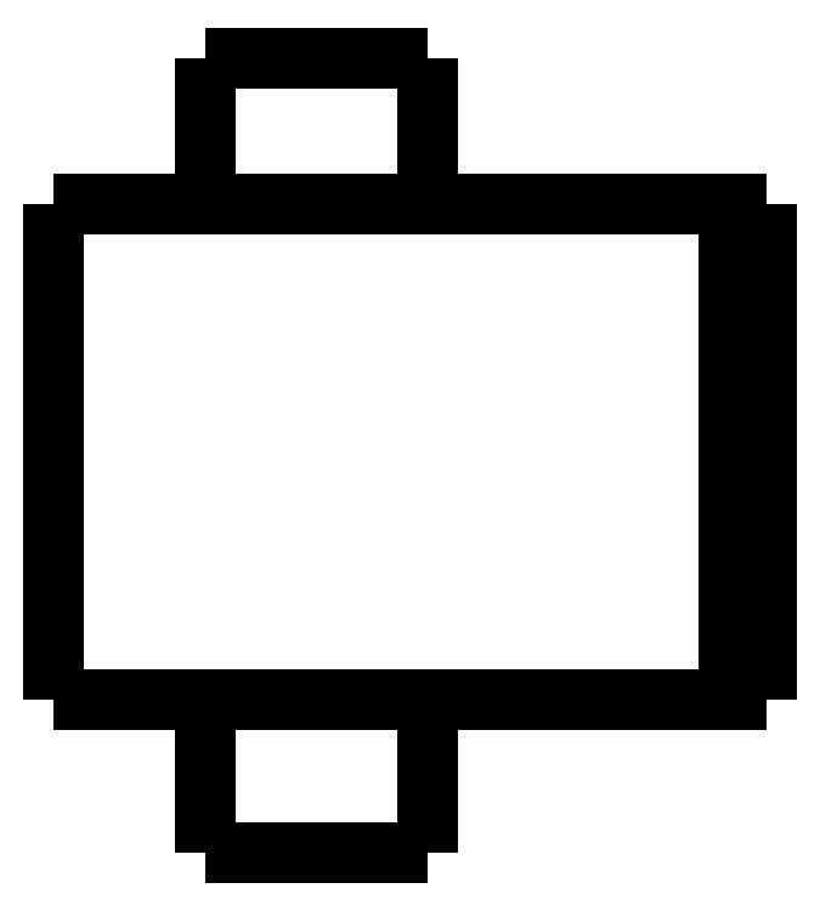
<metadata>
{"format":"dxf","ext":"dxf","renderer":"ezdxf+matplotlib","layout":"modelspace","background":"white","min_lineweight":24,"dpi":150}
</metadata>
<code>
0
SECTION
2
ENTITIES
0
LWPOLYLINE
8
0
90
51
70
0
10
0
20
17.3
10
0
20
17.04
10
0
20
16.77
10
0
20
16.51
10
0
20
16.24
10
0
20
15.98
10
0
20
15.72
10
0
20
15.45
10
0
20
15.19
10
0
20
14.92
10
0
20
14.66
10
0
20
14.4
10
0
20
14.13
10
0
20
13.87
10
0
20
13.6
10
0
20
13.34
10
0
20
13.08
10
0
20
12.81
10
0
20
12.55
10
0
20
12.28
10
0
20
12.02
10
0
20
11.76
10
0
20
11.49
10
0
20
11.23
10
0
20
10.96
10
0
20
10.7
10
0
20
10.44
10
0
20
10.17
10
0
20
9.908
10
0
20
9.644
10
0
20
9.38
10
0
20
9.116
10
0
20
8.852
10
0
20
8.588
10
0
20
8.324
10
0
20
8.06
10
0
20
7.796
10
0
20
7.532
10
0
20
7.268
10
0
20
7.004
10
0
20
6.74
10
0
20
6.476
10
0
20
6.212
10
0
20
5.948
10
0
20
5.684
10
0
20
5.42
10
0
20
5.156
10
0
20
4.892
10
0
20
4.628
10
0
20
4.364
10
0
20
4.1
0
LWPOLYLINE
8
0
90
51
70
0
10
4.05
20
4.1
10
4.05
20
4.018
10
4.05
20
3.936
10
4.05
20
3.854
10
4.05
20
3.772
10
4.05
20
3.69
10
4.05
20
3.608
10
4.05
20
3.526
10
4.05
20
3.444
10
4.05
20
3.362
10
4.05
20
3.28
10
4.05
20
3.198
10
4.05
20
3.116
10
4.05
20
3.034
10
4.05
20
2.952
10
4.05
20
2.87
10
4.05
20
2.788
10
4.05
20
2.706
10
4.05
20
2.624
10
4.05
20
2.542
10
4.05
20
2.46
10
4.05
20
2.378
10
4.05
20
2.296
10
4.05
20
2.214
10
4.05
20
2.132
10
4.05
20
2.05
10
4.05
20
1.968
10
4.05
20
1.886
10
4.05
20
1.804
10
4.05
20
1.722
10
4.05
20
1.64
10
4.05
20
1.558
10
4.05
20
1.476
10
4.05
20
1.394
10
4.05
20
1.312
10
4.05
20
1.23
10
4.05
20
1.148
10
4.05
20
1.066
10
4.05
20
0.984
10
4.05
20
0.902
10
4.05
20
0.82
10
4.05
20
0.738
10
4.05
20
0.656
10
4.05
20
0.574
10
4.05
20
0.492
10
4.05
20
0.41
10
4.05
20
0.328
10
4.05
20
0.246
10
4.05
20
0.164
10
4.05
20
0.082
10
4.05
20
0
0
LWPOLYLINE
8
0
90
51
70
0
10
9.95
20
4.1
10
9.95
20
4.018
10
9.95
20
3.936
10
9.95
20
3.854
10
9.95
20
3.772
10
9.95
20
3.69
10
9.95
20
3.608
10
9.95
20
3.526
10
9.95
20
3.444
10
9.95
20
3.362
10
9.95
20
3.28
10
9.95
20
3.198
10
9.95
20
3.116
10
9.95
20
3.034
10
9.95
20
2.952
10
9.95
20
2.87
10
9.95
20
2.788
10
9.95
20
2.706
10
9.95
20
2.624
10
9.95
20
2.542
10
9.95
20
2.46
10
9.95
20
2.378
10
9.95
20
2.296
10
9.95
20
2.214
10
9.95
20
2.132
10
9.95
20
2.05
10
9.95
20
1.968
10
9.95
20
1.886
10
9.95
20
1.804
10
9.95
20
1.722
10
9.95
20
1.64
10
9.95
20
1.558
10
9.95
20
1.476
10
9.95
20
1.394
10
9.95
20
1.312
10
9.95
20
1.23
10
9.95
20
1.148
10
9.95
20
1.066
10
9.95
20
0.984
10
9.95
20
0.902
10
9.95
20
0.82
10
9.95
20
0.738
10
9.95
20
0.656
10
9.95
20
0.574
10
9.95
20
0.492
10
9.95
20
0.41
10
9.95
20
0.328
10
9.95
20
0.246
10
9.95
20
0.164
10
9.95
20
0.082
10
9.95
20
0
0
LWPOLYLINE
8
0
90
51
70
0
10
4.05
20
21.2
10
4.05
20
21.12
10
4.05
20
21.04
10
4.05
20
20.97
10
4.05
20
20.89
10
4.05
20
20.81
10
4.05
20
20.73
10
4.05
20
20.65
10
4.05
20
20.58
10
4.05
20
20.5
10
4.05
20
20.42
10
4.05
20
20.34
10
4.05
20
20.26
10
4.05
20
20.19
10
4.05
20
20.11
10
4.05
20
20.03
10
4.05
20
19.95
10
4.05
20
19.87
10
4.05
20
19.8
10
4.05
20
19.72
10
4.05
20
19.64
10
4.05
20
19.56
10
4.05
20
19.48
10
4.05
20
19.41
10
4.05
20
19.33
10
4.05
20
19.25
10
4.05
20
19.17
10
4.05
20
19.09
10
4.05
20
19.02
10
4.05
20
18.94
10
4.05
20
18.86
10
4.05
20
18.78
10
4.05
20
18.7
10
4.05
20
18.63
10
4.05
20
18.55
10
4.05
20
18.47
10
4.05
20
18.39
10
4.05
20
18.31
10
4.05
20
18.24
10
4.05
20
18.16
10
4.05
20
18.08
10
4.05
20
18
10
4.05
20
17.92
10
4.05
20
17.85
10
4.05
20
17.77
10
4.05
20
17.69
10
4.05
20
17.61
10
4.05
20
17.53
10
4.05
20
17.46
10
4.05
20
17.38
10
4.05
20
17.3
0
LWPOLYLINE
8
0
90
51
70
0
10
9.95
20
21.2
10
9.95
20
21.12
10
9.95
20
21.04
10
9.95
20
20.97
10
9.95
20
20.89
10
9.95
20
20.81
10
9.95
20
20.73
10
9.95
20
20.65
10
9.95
20
20.58
10
9.95
20
20.5
10
9.95
20
20.42
10
9.95
20
20.34
10
9.95
20
20.26
10
9.95
20
20.19
10
9.95
20
20.11
10
9.95
20
20.03
10
9.95
20
19.95
10
9.95
20
19.87
10
9.95
20
19.8
10
9.95
20
19.72
10
9.95
20
19.64
10
9.95
20
19.56
10
9.95
20
19.48
10
9.95
20
19.41
10
9.95
20
19.33
10
9.95
20
19.25
10
9.95
20
19.17
10
9.95
20
19.09
10
9.95
20
19.02
10
9.95
20
18.94
10
9.95
20
18.86
10
9.95
20
18.78
10
9.95
20
18.7
10
9.95
20
18.63
10
9.95
20
18.55
10
9.95
20
18.47
10
9.95
20
18.39
10
9.95
20
18.31
10
9.95
20
18.24
10
9.95
20
18.16
10
9.95
20
18.08
10
9.95
20
18
10
9.95
20
17.92
10
9.95
20
17.85
10
9.95
20
17.77
10
9.95
20
17.69
10
9.95
20
17.61
10
9.95
20
17.53
10
9.95
20
17.46
10
9.95
20
17.38
10
9.95
20
17.3
0
LWPOLYLINE
8
0
90
51
70
0
10
0
20
17.3
10
0.03748
20
17.3
10
0.07495
20
17.3
10
0.1124
20
17.3
10
0.1814
20
17.3
10
0.2924
20
17.3
10
0.4034
20
17.3
10
0.5144
20
17.3
10
0.6848
20
17.3
10
0.8651
20
17.3
10
1.045
20
17.3
10
1.243
20
17.3
10
1.486
20
17.3
10
1.729
20
17.3
10
1.971
20
17.3
10
2.252
20
17.3
10
2.548
20
17.3
10
2.844
20
17.3
10
3.145
20
17.3
10
3.483
20
17.3
10
3.82
20
17.3
10
4.158
20
17.3
10
4.512
20
17.3
10
4.878
20
17.3
10
5.245
20
17.3
10
5.611
20
17.3
10
5.993
20
17.3
10
6.374
20
17.3
10
6.755
20
17.3
10
7.137
20
17.3
10
7.518
20
17.3
10
7.9
20
17.3
10
8.281
20
17.3
10
8.651
20
17.3
10
9.018
20
17.3
10
9.385
20
17.3
10
9.745
20
17.3
10
10.08
20
17.3
10
10.42
20
17.3
10
10.76
20
17.3
10
11.07
20
17.3
10
11.37
20
17.3
10
11.67
20
17.3
10
11.96
20
17.3
10
12.2
20
17.3
10
12.45
20
17.3
10
12.69
20
17.3
10
12.9
20
17.3
10
13.08
20
17.3
10
13.27
20
17.3
10
13.45
20
17.3
0
LWPOLYLINE
8
0
90
51
70
0
10
0
20
4.1
10
0.03748
20
4.1
10
0.07495
20
4.1
10
0.1124
20
4.1
10
0.1814
20
4.1
10
0.2924
20
4.1
10
0.4034
20
4.1
10
0.5144
20
4.1
10
0.6848
20
4.1
10
0.8651
20
4.1
10
1.045
20
4.1
10
1.243
20
4.1
10
1.486
20
4.1
10
1.729
20
4.1
10
1.971
20
4.1
10
2.252
20
4.1
10
2.548
20
4.1
10
2.844
20
4.1
10
3.145
20
4.1
10
3.483
20
4.1
10
3.82
20
4.1
10
4.158
20
4.1
10
4.512
20
4.1
10
4.878
20
4.1
10
5.245
20
4.1
10
5.611
20
4.1
10
5.993
20
4.1
10
6.374
20
4.1
10
6.755
20
4.1
10
7.137
20
4.1
10
7.518
20
4.1
10
7.9
20
4.1
10
8.281
20
4.1
10
8.651
20
4.1
10
9.018
20
4.1
10
9.385
20
4.1
10
9.745
20
4.1
10
10.08
20
4.1
10
10.42
20
4.1
10
10.76
20
4.1
10
11.07
20
4.1
10
11.37
20
4.1
10
11.67
20
4.1
10
11.96
20
4.1
10
12.2
20
4.1
10
12.45
20
4.1
10
12.69
20
4.1
10
12.9
20
4.1
10
13.08
20
4.1
10
13.27
20
4.1
10
13.45
20
4.1
0
LWPOLYLINE
8
0
90
51
70
0
10
19
20
17.3
10
19
20
17.04
10
19
20
16.77
10
19
20
16.51
10
19
20
16.24
10
19
20
15.98
10
19
20
15.72
10
19
20
15.45
10
19
20
15.19
10
19
20
14.92
10
19
20
14.66
10
19
20
14.4
10
19
20
14.13
10
19
20
13.87
10
19
20
13.6
10
19
20
13.34
10
19
20
13.08
10
19
20
12.81
10
19
20
12.55
10
19
20
12.28
10
19
20
12.02
10
19
20
11.76
10
19
20
11.49
10
19
20
11.23
10
19
20
10.96
10
19
20
10.7
10
19
20
10.44
10
19
20
10.17
10
19
20
9.908
10
19
20
9.644
10
19
20
9.38
10
19
20
9.116
10
19
20
8.852
10
19
20
8.588
10
19
20
8.324
10
19
20
8.06
10
19
20
7.796
10
19
20
7.532
10
19
20
7.268
10
19
20
7.004
10
19
20
6.74
10
19
20
6.476
10
19
20
6.212
10
19
20
5.948
10
19
20
5.684
10
19
20
5.42
10
19
20
5.156
10
19
20
4.892
10
19
20
4.628
10
19
20
4.364
10
19
20
4.1
0
LWPOLYLINE
8
0
90
51
70
0
10
15.29
20
4.1
10
15.35
20
4.1
10
15.4
20
4.1
10
15.45
20
4.1
10
15.51
20
4.1
10
15.56
20
4.1
10
15.62
20
4.1
10
15.67
20
4.1
10
15.72
20
4.1
10
15.78
20
4.1
10
15.83
20
4.1
10
15.89
20
4.1
10
15.94
20
4.1
10
16
20
4.1
10
16.05
20
4.1
10
16.1
20
4.1
10
16.16
20
4.1
10
16.21
20
4.1
10
16.27
20
4.1
10
16.32
20
4.1
10
16.37
20
4.1
10
16.43
20
4.1
10
16.48
20
4.1
10
16.54
20
4.1
10
16.59
20
4.1
10
16.65
20
4.1
10
16.7
20
4.1
10
16.75
20
4.1
10
16.81
20
4.1
10
16.86
20
4.1
10
16.92
20
4.1
10
16.97
20
4.1
10
17.02
20
4.1
10
17.08
20
4.1
10
17.13
20
4.1
10
17.19
20
4.1
10
17.24
20
4.1
10
17.3
20
4.1
10
17.35
20
4.1
10
17.4
20
4.1
10
17.46
20
4.1
10
17.51
20
4.1
10
17.57
20
4.1
10
17.62
20
4.1
10
17.67
20
4.1
10
17.73
20
4.1
10
17.78
20
4.1
10
17.84
20
4.1
10
17.89
20
4.1
10
17.95
20
4.1
10
18
20
4.1
0
LWPOLYLINE
8
0
90
51
70
0
10
18
20
4.1
10
18
20
4.364
10
18
20
4.628
10
18
20
4.892
10
18
20
5.156
10
18
20
5.42
10
18
20
5.684
10
18
20
5.948
10
18
20
6.212
10
18
20
6.476
10
18
20
6.74
10
18
20
7.004
10
18
20
7.268
10
18
20
7.532
10
18
20
7.796
10
18
20
8.06
10
18
20
8.324
10
18
20
8.588
10
18
20
8.852
10
18
20
9.116
10
18
20
9.38
10
18
20
9.644
10
18
20
9.908
10
18
20
10.17
10
18
20
10.44
10
18
20
10.7
10
18
20
10.96
10
18
20
11.23
10
18
20
11.49
10
18
20
11.76
10
18
20
12.02
10
18
20
12.28
10
18
20
12.55
10
18
20
12.81
10
18
20
13.08
10
18
20
13.34
10
18
20
13.6
10
18
20
13.87
10
18
20
14.13
10
18
20
14.4
10
18
20
14.66
10
18
20
14.92
10
18
20
15.19
10
18
20
15.45
10
18
20
15.72
10
18
20
15.98
10
18
20
16.24
10
18
20
16.51
10
18
20
16.77
10
18
20
17.04
10
18
20
17.3
0
LWPOLYLINE
8
0
90
51
70
0
10
15.29
20
17.3
10
15.35
20
17.3
10
15.4
20
17.3
10
15.45
20
17.3
10
15.51
20
17.3
10
15.56
20
17.3
10
15.62
20
17.3
10
15.67
20
17.3
10
15.72
20
17.3
10
15.78
20
17.3
10
15.83
20
17.3
10
15.89
20
17.3
10
15.94
20
17.3
10
16
20
17.3
10
16.05
20
17.3
10
16.1
20
17.3
10
16.16
20
17.3
10
16.21
20
17.3
10
16.27
20
17.3
10
16.32
20
17.3
10
16.37
20
17.3
10
16.43
20
17.3
10
16.48
20
17.3
10
16.54
20
17.3
10
16.59
20
17.3
10
16.65
20
17.3
10
16.7
20
17.3
10
16.75
20
17.3
10
16.81
20
17.3
10
16.86
20
17.3
10
16.92
20
17.3
10
16.97
20
17.3
10
17.02
20
17.3
10
17.08
20
17.3
10
17.13
20
17.3
10
17.19
20
17.3
10
17.24
20
17.3
10
17.3
20
17.3
10
17.35
20
17.3
10
17.4
20
17.3
10
17.46
20
17.3
10
17.51
20
17.3
10
17.57
20
17.3
10
17.62
20
17.3
10
17.67
20
17.3
10
17.73
20
17.3
10
17.78
20
17.3
10
17.84
20
17.3
10
17.89
20
17.3
10
17.95
20
17.3
10
18
20
17.3
0
LWPOLYLINE
8
0
90
51
70
0
10
13.45
20
17.3
10
13.47
20
17.3
10
13.49
20
17.3
10
13.51
20
17.3
10
13.53
20
17.3
10
13.55
20
17.3
10
13.58
20
17.3
10
13.6
20
17.3
10
13.63
20
17.3
10
13.65
20
17.3
10
13.68
20
17.3
10
13.71
20
17.3
10
13.74
20
17.3
10
13.77
20
17.3
10
13.8
20
17.3
10
13.83
20
17.3
10
13.86
20
17.3
10
13.9
20
17.3
10
13.93
20
17.3
10
13.96
20
17.3
10
14
20
17.3
10
14.04
20
17.3
10
14.07
20
17.3
10
14.11
20
17.3
10
14.15
20
17.3
10
14.19
20
17.3
10
14.23
20
17.3
10
14.27
20
17.3
10
14.31
20
17.3
10
14.35
20
17.3
10
14.39
20
17.3
10
14.43
20
17.3
10
14.47
20
17.3
10
14.52
20
17.3
10
14.56
20
17.3
10
14.6
20
17.3
10
14.65
20
17.3
10
14.69
20
17.3
10
14.74
20
17.3
10
14.78
20
17.3
10
14.83
20
17.3
10
14.87
20
17.3
10
14.92
20
17.3
10
14.97
20
17.3
10
15.01
20
17.3
10
15.06
20
17.3
10
15.1
20
17.3
10
15.15
20
17.3
10
15.2
20
17.3
10
15.24
20
17.3
10
15.29
20
17.3
0
LWPOLYLINE
8
0
90
51
70
0
10
18
20
17.3
10
18.02
20
17.3
10
18.04
20
17.3
10
18.06
20
17.3
10
18.08
20
17.3
10
18.1
20
17.3
10
18.12
20
17.3
10
18.14
20
17.3
10
18.16
20
17.3
10
18.18
20
17.3
10
18.2
20
17.3
10
18.22
20
17.3
10
18.24
20
17.3
10
18.26
20
17.3
10
18.28
20
17.3
10
18.3
20
17.3
10
18.32
20
17.3
10
18.34
20
17.3
10
18.36
20
17.3
10
18.38
20
17.3
10
18.4
20
17.3
10
18.42
20
17.3
10
18.44
20
17.3
10
18.46
20
17.3
10
18.48
20
17.3
10
18.5
20
17.3
10
18.52
20
17.3
10
18.54
20
17.3
10
18.56
20
17.3
10
18.58
20
17.3
10
18.6
20
17.3
10
18.62
20
17.3
10
18.64
20
17.3
10
18.66
20
17.3
10
18.68
20
17.3
10
18.7
20
17.3
10
18.72
20
17.3
10
18.74
20
17.3
10
18.76
20
17.3
10
18.78
20
17.3
10
18.8
20
17.3
10
18.82
20
17.3
10
18.84
20
17.3
10
18.86
20
17.3
10
18.88
20
17.3
10
18.9
20
17.3
10
18.92
20
17.3
10
18.94
20
17.3
10
18.96
20
17.3
10
18.98
20
17.3
10
19
20
17.3
0
LWPOLYLINE
8
0
90
51
70
0
10
19
20
4.1
10
18.98
20
4.1
10
18.96
20
4.1
10
18.94
20
4.1
10
18.92
20
4.1
10
18.9
20
4.1
10
18.88
20
4.1
10
18.86
20
4.1
10
18.84
20
4.1
10
18.82
20
4.1
10
18.8
20
4.1
10
18.78
20
4.1
10
18.76
20
4.1
10
18.74
20
4.1
10
18.72
20
4.1
10
18.7
20
4.1
10
18.68
20
4.1
10
18.66
20
4.1
10
18.64
20
4.1
10
18.62
20
4.1
10
18.6
20
4.1
10
18.58
20
4.1
10
18.56
20
4.1
10
18.54
20
4.1
10
18.52
20
4.1
10
18.5
20
4.1
10
18.48
20
4.1
10
18.46
20
4.1
10
18.44
20
4.1
10
18.42
20
4.1
10
18.4
20
4.1
10
18.38
20
4.1
10
18.36
20
4.1
10
18.34
20
4.1
10
18.32
20
4.1
10
18.3
20
4.1
10
18.28
20
4.1
10
18.26
20
4.1
10
18.24
20
4.1
10
18.22
20
4.1
10
18.2
20
4.1
10
18.18
20
4.1
10
18.16
20
4.1
10
18.14
20
4.1
10
18.12
20
4.1
10
18.1
20
4.1
10
18.08
20
4.1
10
18.06
20
4.1
10
18.04
20
4.1
10
18.02
20
4.1
10
18
20
4.1
0
LWPOLYLINE
8
0
90
51
70
0
10
15.29
20
4.1
10
15.24
20
4.1
10
15.2
20
4.1
10
15.15
20
4.1
10
15.1
20
4.1
10
15.06
20
4.1
10
15.01
20
4.1
10
14.97
20
4.1
10
14.92
20
4.1
10
14.87
20
4.1
10
14.83
20
4.1
10
14.78
20
4.1
10
14.74
20
4.1
10
14.69
20
4.1
10
14.65
20
4.1
10
14.6
20
4.1
10
14.56
20
4.1
10
14.52
20
4.1
10
14.47
20
4.1
10
14.43
20
4.1
10
14.39
20
4.1
10
14.35
20
4.1
10
14.31
20
4.1
10
14.27
20
4.1
10
14.23
20
4.1
10
14.19
20
4.1
10
14.15
20
4.1
10
14.11
20
4.1
10
14.07
20
4.1
10
14.04
20
4.1
10
14
20
4.1
10
13.96
20
4.1
10
13.93
20
4.1
10
13.9
20
4.1
10
13.86
20
4.1
10
13.83
20
4.1
10
13.8
20
4.1
10
13.77
20
4.1
10
13.74
20
4.1
10
13.71
20
4.1
10
13.68
20
4.1
10
13.65
20
4.1
10
13.63
20
4.1
10
13.6
20
4.1
10
13.58
20
4.1
10
13.55
20
4.1
10
13.53
20
4.1
10
13.51
20
4.1
10
13.49
20
4.1
10
13.47
20
4.1
10
13.45
20
4.1
0
LWPOLYLINE
8
0
90
51
70
0
10
9.95
20
0
10
9.929
20
0
10
9.909
20
0
10
9.888
20
0
10
9.85
20
0
10
9.789
20
0
10
9.728
20
0
10
9.667
20
0
10
9.574
20
0
10
9.475
20
0
10
9.377
20
0
10
9.269
20
0
10
9.138
20
0
10
9.007
20
0
10
8.877
20
0
10
8.727
20
0
10
8.571
20
0
10
8.414
20
0
10
8.255
20
0
10
8.08
20
0
10
7.906
20
0
10
7.731
20
0
10
7.551
20
0
10
7.368
20
0
10
7.184
20
0
10
7
20
0
10
6.816
20
0
10
6.632
20
0
10
6.449
20
0
10
6.269
20
0
10
6.094
20
0
10
5.92
20
0
10
5.745
20
0
10
5.586
20
0
10
5.429
20
0
10
5.273
20
0
10
5.123
20
0
10
4.993
20
0
10
4.862
20
0
10
4.731
20
0
10
4.623
20
0
10
4.525
20
0
10
4.426
20
0
10
4.333
20
0
10
4.272
20
0
10
4.211
20
0
10
4.15
20
0
10
4.112
20
0
10
4.091
20
0
10
4.071
20
0
10
4.05
20
0
0
LWPOLYLINE
8
0
90
51
70
0
10
9.95
20
21.2
10
9.929
20
21.2
10
9.909
20
21.2
10
9.888
20
21.2
10
9.85
20
21.2
10
9.789
20
21.2
10
9.728
20
21.2
10
9.667
20
21.2
10
9.574
20
21.2
10
9.475
20
21.2
10
9.377
20
21.2
10
9.269
20
21.2
10
9.138
20
21.2
10
9.007
20
21.2
10
8.877
20
21.2
10
8.727
20
21.2
10
8.571
20
21.2
10
8.414
20
21.2
10
8.255
20
21.2
10
8.08
20
21.2
10
7.906
20
21.2
10
7.731
20
21.2
10
7.551
20
21.2
10
7.368
20
21.2
10
7.184
20
21.2
10
7
20
21.2
10
6.816
20
21.2
10
6.632
20
21.2
10
6.449
20
21.2
10
6.269
20
21.2
10
6.094
20
21.2
10
5.92
20
21.2
10
5.745
20
21.2
10
5.586
20
21.2
10
5.429
20
21.2
10
5.273
20
21.2
10
5.123
20
21.2
10
4.993
20
21.2
10
4.862
20
21.2
10
4.731
20
21.2
10
4.623
20
21.2
10
4.525
20
21.2
10
4.426
20
21.2
10
4.333
20
21.2
10
4.272
20
21.2
10
4.211
20
21.2
10
4.15
20
21.2
10
4.112
20
21.2
10
4.091
20
21.2
10
4.071
20
21.2
10
4.05
20
21.2
0
ENDSEC
0
EOF

</code>
